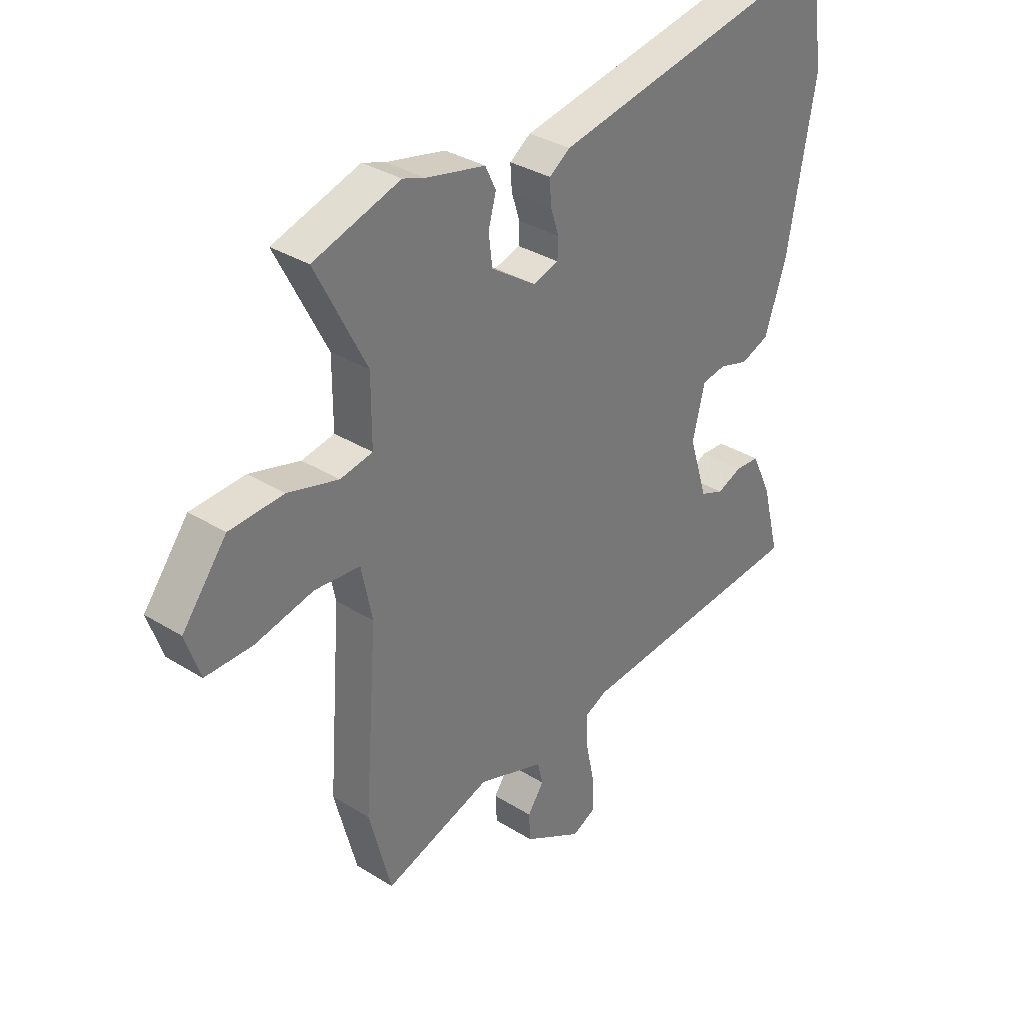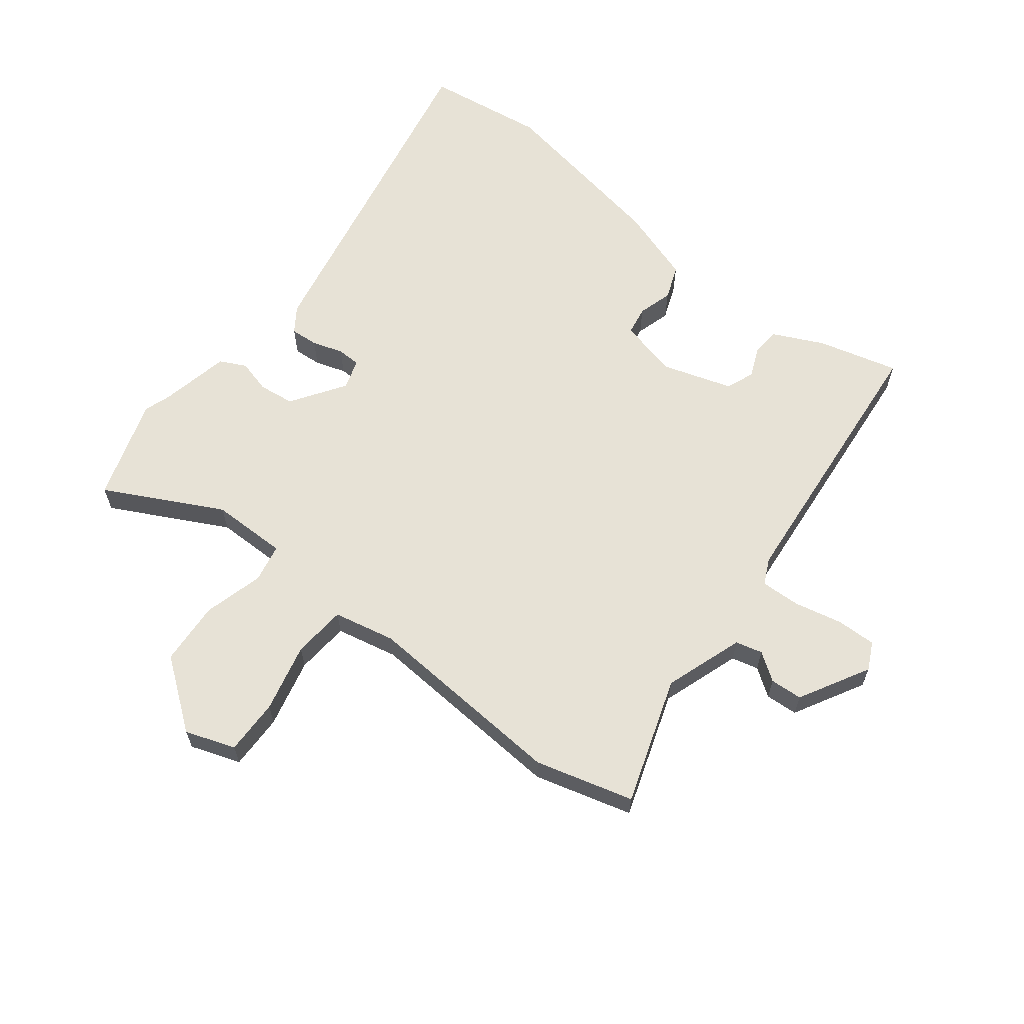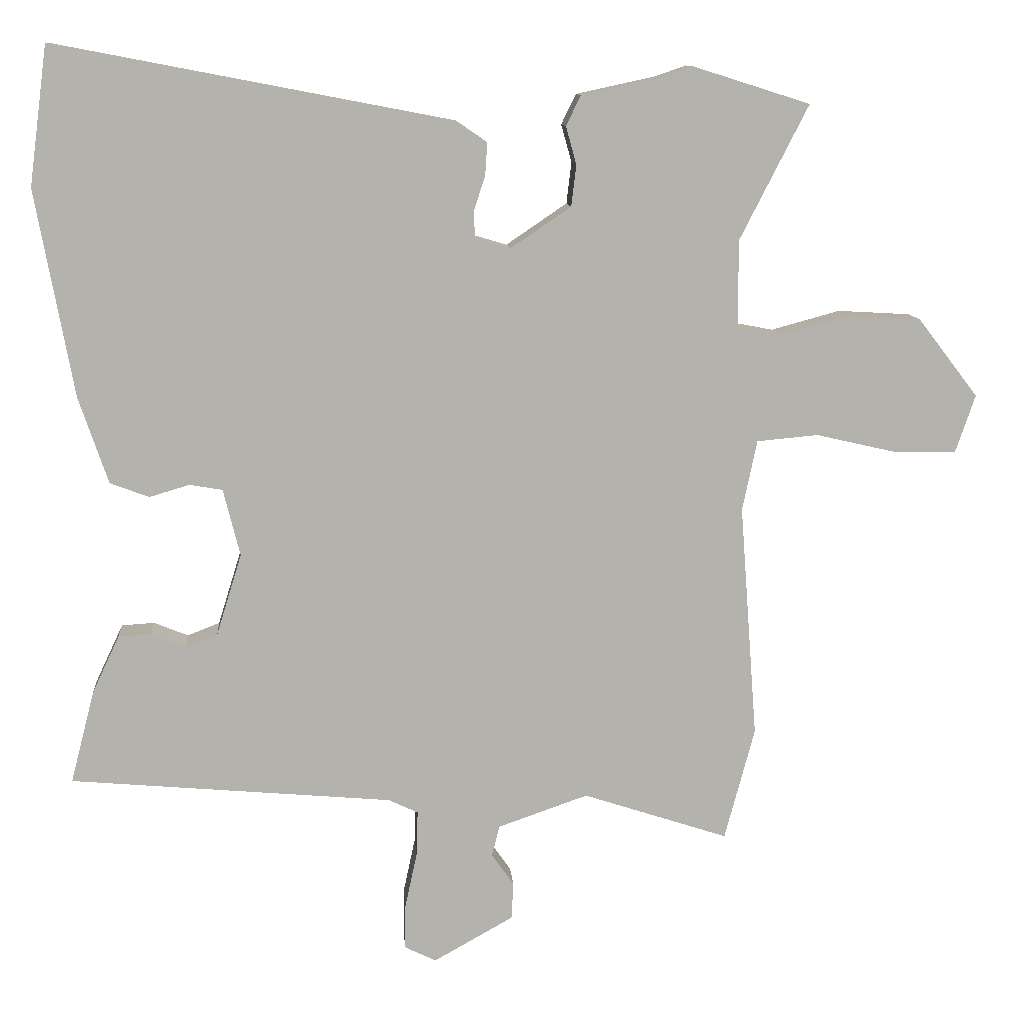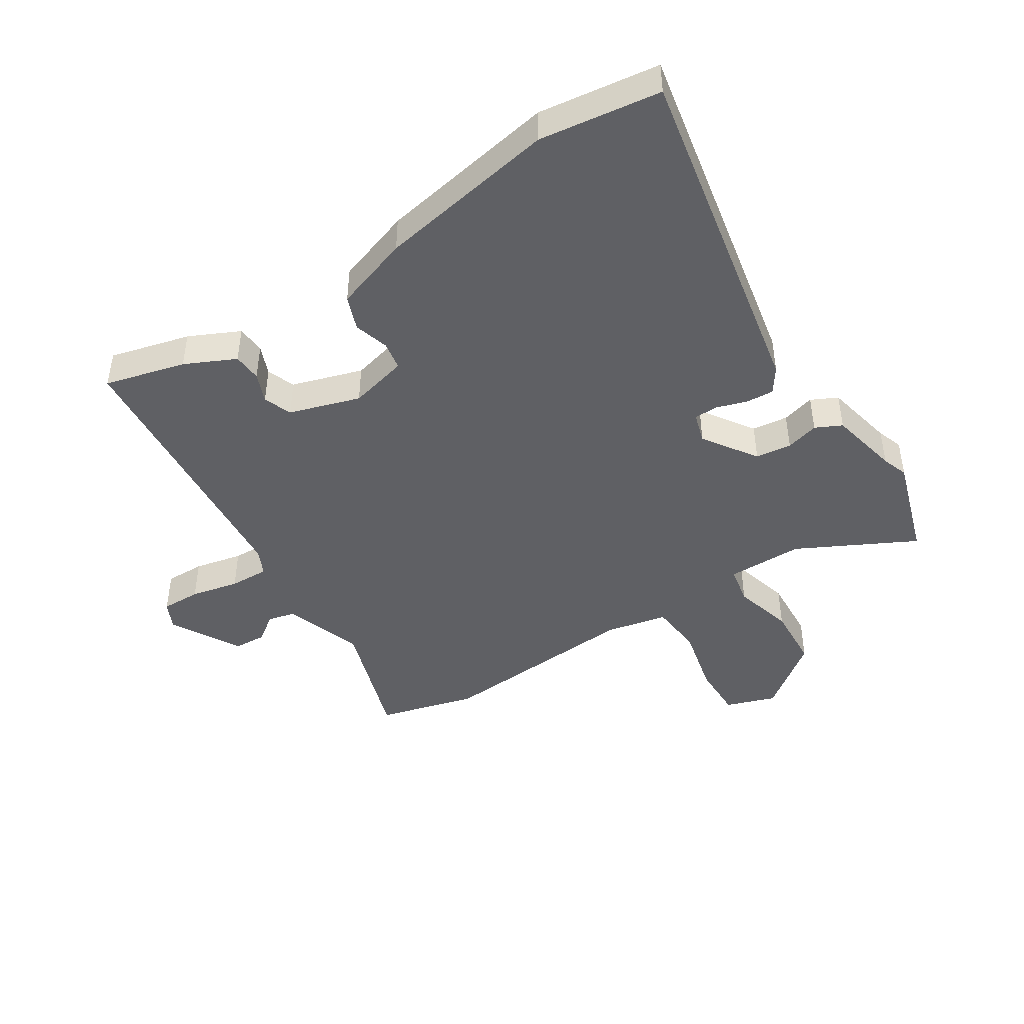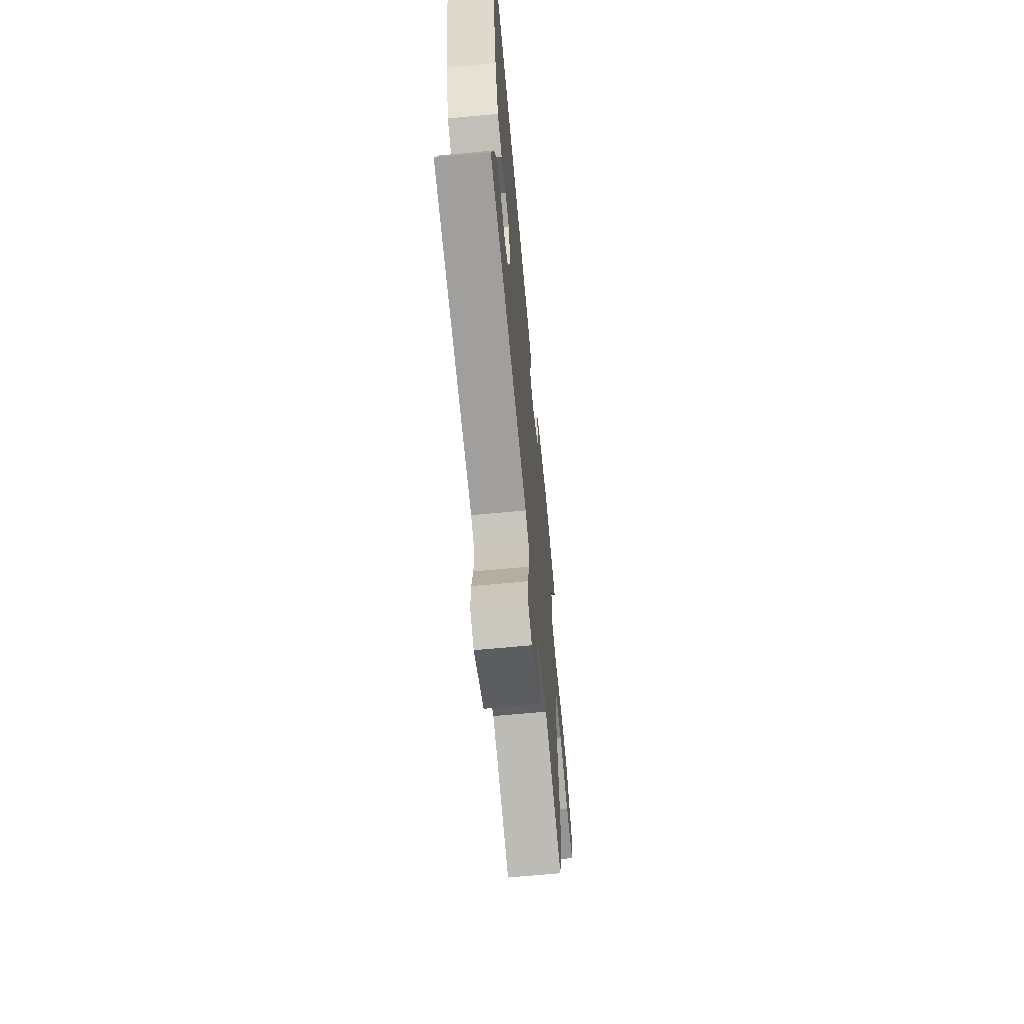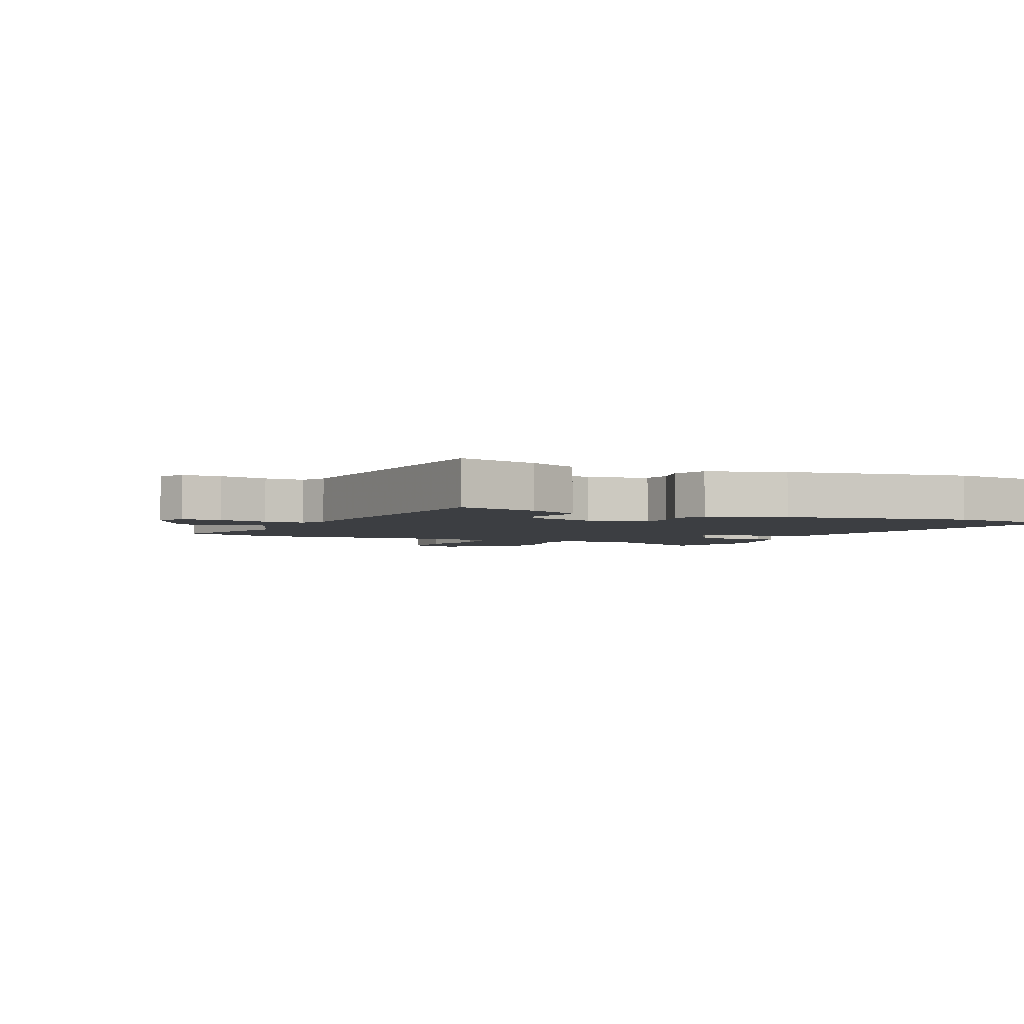
<metadata>
{"format":"obj","ext":"obj","renderer":"f3d","projection":"perspective","resolution":1024,"background":"white","views":[{"elev":33.5,"azim":130.5,"up":"+Z"},{"elev":62.9,"azim":127.6,"up":"+Y"},{"elev":10.8,"azim":-4.4,"up":"+Z"},{"elev":-44.6,"azim":-57.5,"up":"+Y"},{"elev":-66.4,"azim":-84.6,"up":"+Z"},{"elev":-3.2,"azim":-115.1,"up":"+Y"}]}
</metadata>
<code>
v 0.515 0.07 -0.443
v 0.472 0.07 -0.604
v 0.264 0.07 -0.536
v 0.135 0.07 -0.581
v 0.124 0.07 -0.625
v 0.156 0.07 -0.67
v 0.153 0.07 -0.723
v 0.039 0.07 -0.787
v -0.006 0.07 -0.765
v -0.005 0.07 -0.7
v 0.012 0.07 -0.621
v 0.014 0.07 -0.556
v -0.028 0.07 -0.536
v -0.489 0.07 -0.496
v -0.455 0.07 -0.364
v -0.416 0.07 -0.281
v -0.369 0.07 -0.278
v -0.32 0.07 -0.298
v -0.274 0.07 -0.28
v -0.238 0.07 -0.164
v -0.262 0.07 -0.068
v -0.309 0.07 -0.06
v -0.366 0.07 -0.077
v -0.422 0.07 -0.056
v -0.464 0.07 0.068
v -0.518 0.07 0.363
v -0.492 0.07 0.561
v 0.078 0.07 0.452
v 0.119 0.07 0.424
v 0.116 0.07 0.378
v 0.1 0.07 0.328
v 0.101 0.07 0.289
v 0.151 0.07 0.274
v 0.238 0.07 0.333
v 0.245 0.07 0.392
v 0.23 0.07 0.446
v 0.251 0.07 0.489
v 0.366 0.07 0.514
v 0.409 0.07 0.529
v 0.577 0.07 0.476
v 0.479 0.07 0.284
v 0.479 0.07 0.159
v 0.542 0.07 0.147
v 0.64 0.07 0.174
v 0.745 0.07 0.168
v 0.831 0.07 0.056
v 0.803 0.07 -0.026
v 0.712 0.07 -0.025
v 0.599 0.07 0.001
v 0.511 0.07 -0.007
v 0.49 0.07 -0.108
v 0.515 0 -0.443
v 0.472 0 -0.604
v 0.264 0 -0.536
v 0.135 0 -0.581
v 0.124 0 -0.625
v 0.156 0 -0.67
v 0.153 0 -0.723
v 0.039 0 -0.787
v -0.006 0 -0.765
v -0.005 0 -0.7
v 0.012 0 -0.621
v 0.014 0 -0.556
v -0.028 0 -0.536
v -0.489 0 -0.496
v -0.455 0 -0.364
v -0.416 0 -0.281
v -0.369 0 -0.278
v -0.32 0 -0.298
v -0.274 0 -0.28
v -0.238 0 -0.164
v -0.262 0 -0.068
v -0.309 0 -0.06
v -0.366 0 -0.077
v -0.422 0 -0.056
v -0.464 0 0.068
v -0.518 0 0.363
v -0.492 0 0.561
v 0.078 0 0.452
v 0.119 0 0.424
v 0.116 0 0.378
v 0.1 0 0.328
v 0.101 0 0.289
v 0.151 0 0.274
v 0.238 0 0.333
v 0.245 0 0.392
v 0.23 0 0.446
v 0.251 0 0.489
v 0.366 0 0.514
v 0.409 0 0.529
v 0.577 0 0.476
v 0.479 0 0.284
v 0.479 0 0.159
v 0.542 0 0.147
v 0.64 0 0.174
v 0.745 0 0.168
v 0.831 0 0.056
v 0.803 0 -0.026
v 0.712 0 -0.025
v 0.599 0 0.001
v 0.511 0 -0.007
v 0.49 0 -0.108
f 47 48 49
f 46 47 49
f 45 46 49
f 44 45 49
f 43 44 49
f 42 43 49 50
f 38 39 40 41
f 38 41 42
f 37 38 42
f 36 37 42
f 35 36 42
f 42 50 51
f 35 42 51
f 34 35 51
f 29 30 31
f 28 29 31
f 27 28 31
f 26 27 31
f 25 26 31
f 24 25 31
f 23 24 31
f 22 23 31
f 21 22 31 32
f 20 21 32 33
f 16 17 18
f 15 16 18
f 14 15 18
f 13 14 18
f 12 13 18 19
f 9 10 11
f 8 9 11
f 7 8 11
f 6 7 11
f 5 6 11
f 4 5 11 12
f 34 51 1
f 33 34 1
f 20 33 1
f 19 20 1
f 12 19 1
f 4 12 1
f 3 4 1
f 1 2 3
f 100 99 98
f 100 98 97
f 100 97 96
f 100 96 95
f 100 95 94
f 101 100 94 93
f 92 91 90 89
f 93 92 89
f 93 89 88
f 93 88 87
f 93 87 86
f 102 101 93
f 102 93 86
f 102 86 85
f 82 81 80
f 82 80 79
f 82 79 78
f 82 78 77
f 82 77 76
f 82 76 75
f 82 75 74
f 82 74 73
f 83 82 73 72
f 84 83 72 71
f 69 68 67
f 69 67 66
f 69 66 65
f 69 65 64
f 70 69 64 63
f 62 61 60
f 62 60 59
f 62 59 58
f 62 58 57
f 62 57 56
f 63 62 56 55
f 52 102 85
f 52 85 84
f 52 84 71
f 52 71 70
f 52 70 63
f 52 63 55
f 52 55 54
f 54 53 52
f 1 52 53 2
f 2 53 54 3
f 3 54 55 4
f 4 55 56 5
f 5 56 57 6
f 6 57 58 7
f 7 58 59 8
f 8 59 60 9
f 9 60 61 10
f 10 61 62 11
f 11 62 63 12
f 12 63 64 13
f 13 64 65 14
f 14 65 66 15
f 15 66 67 16
f 16 67 68 17
f 17 68 69 18
f 18 69 70 19
f 19 70 71 20
f 20 71 72 21
f 21 72 73 22
f 22 73 74 23
f 23 74 75 24
f 24 75 76 25
f 25 76 77 26
f 26 77 78 27
f 27 78 79 28
f 28 79 80 29
f 29 80 81 30
f 30 81 82 31
f 31 82 83 32
f 32 83 84 33
f 33 84 85 34
f 34 85 86 35
f 35 86 87 36
f 36 87 88 37
f 37 88 89 38
f 38 89 90 39
f 39 90 91 40
f 40 91 92 41
f 41 92 93 42
f 42 93 94 43
f 43 94 95 44
f 44 95 96 45
f 45 96 97 46
f 46 97 98 47
f 47 98 99 48
f 48 99 100 49
f 49 100 101 50
f 50 101 102 51
f 51 102 52 1

</code>
